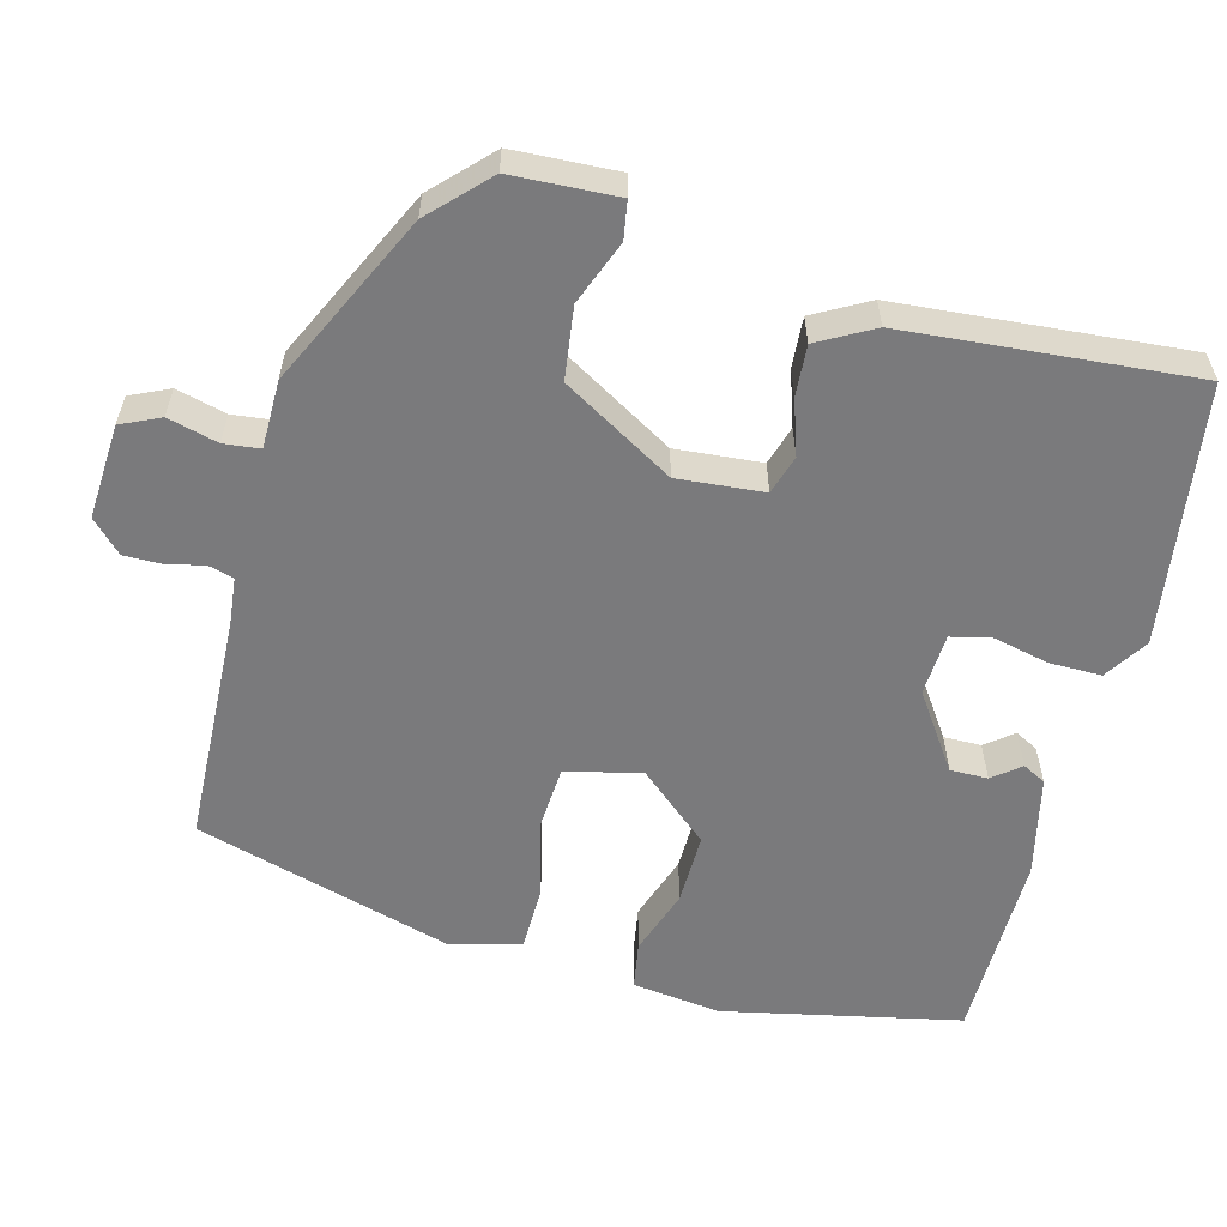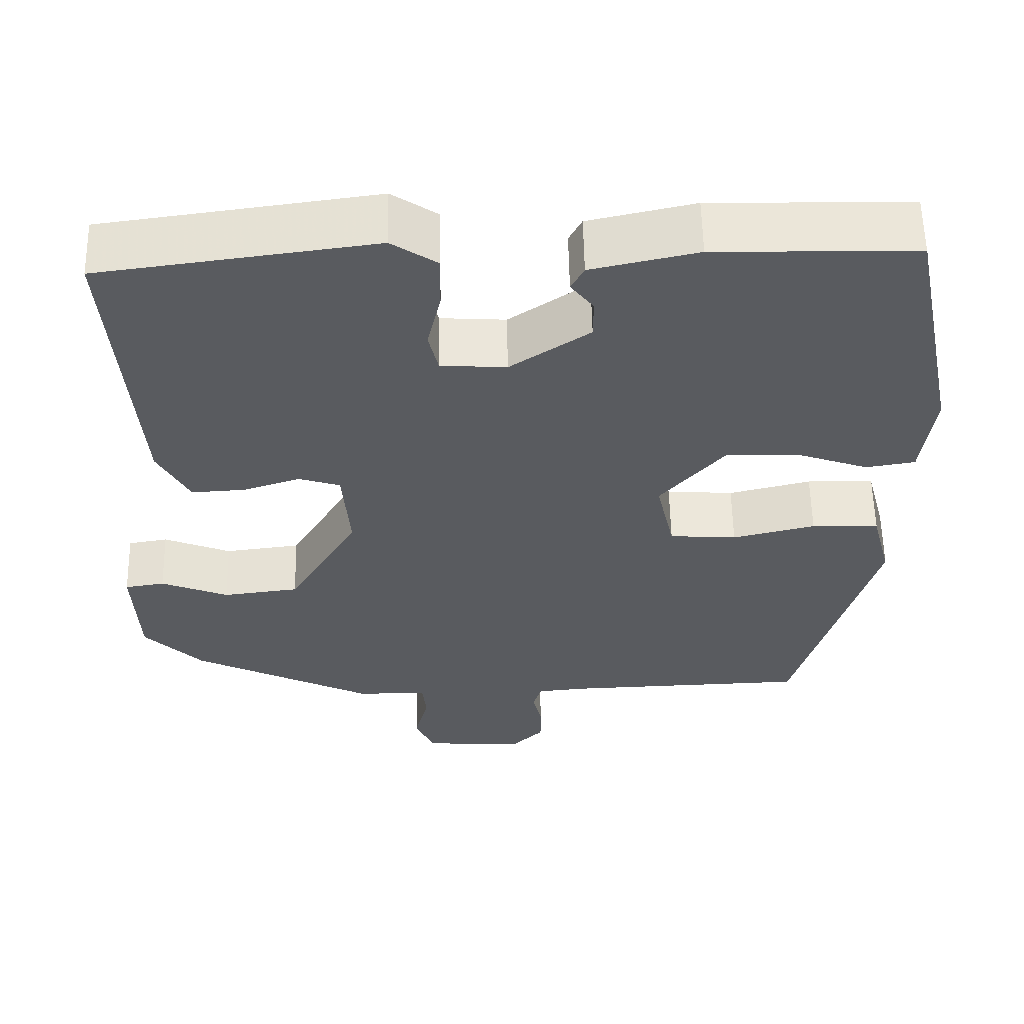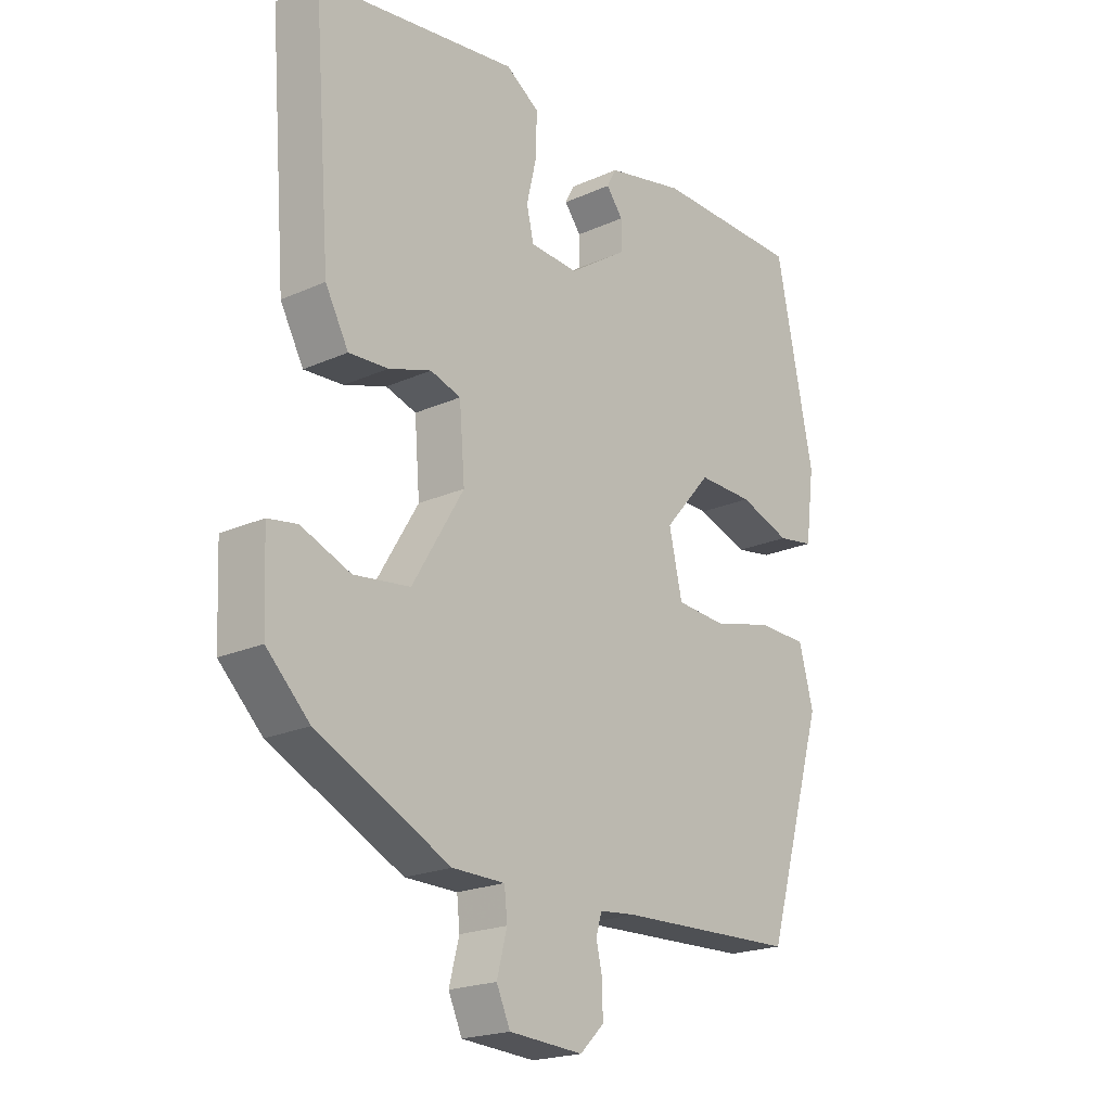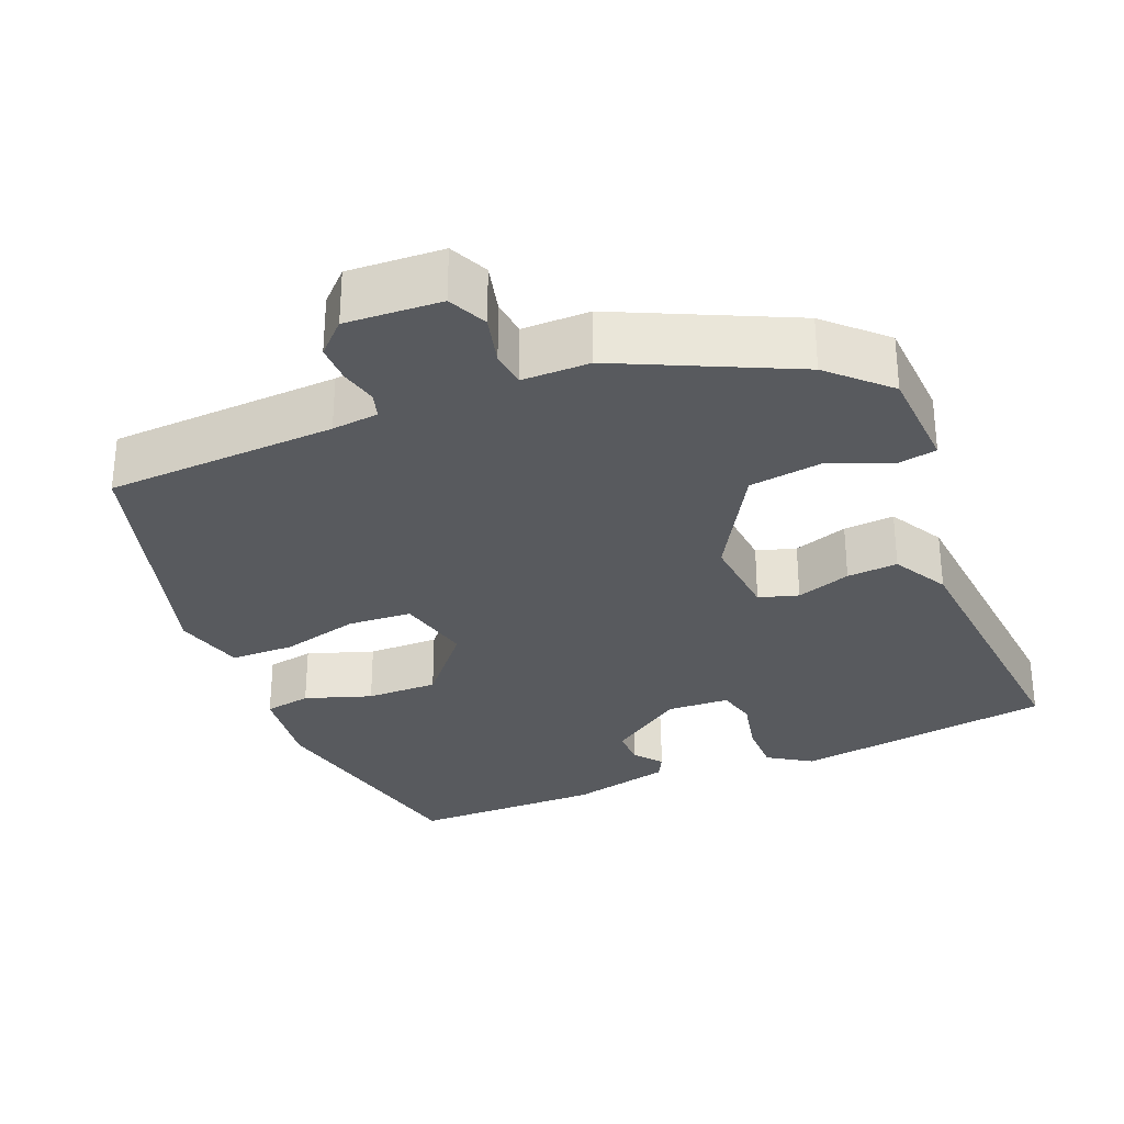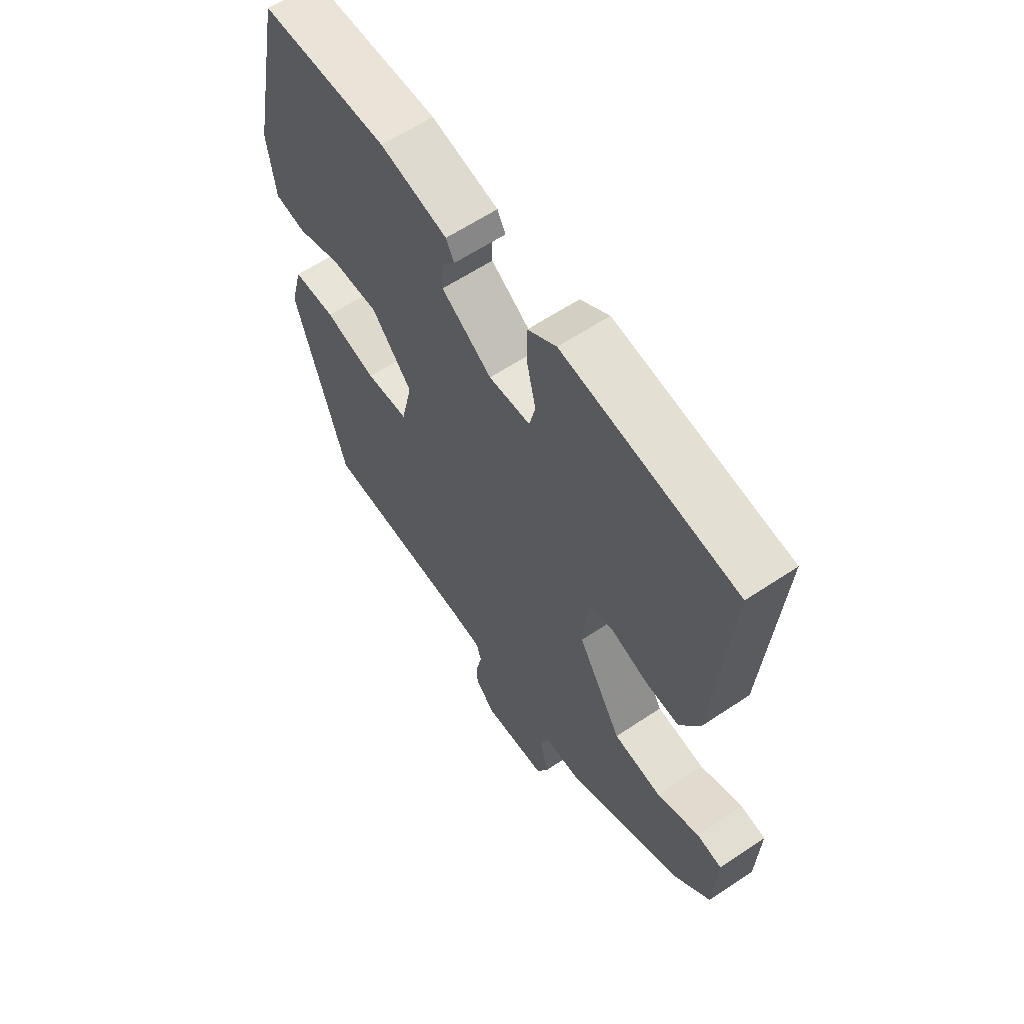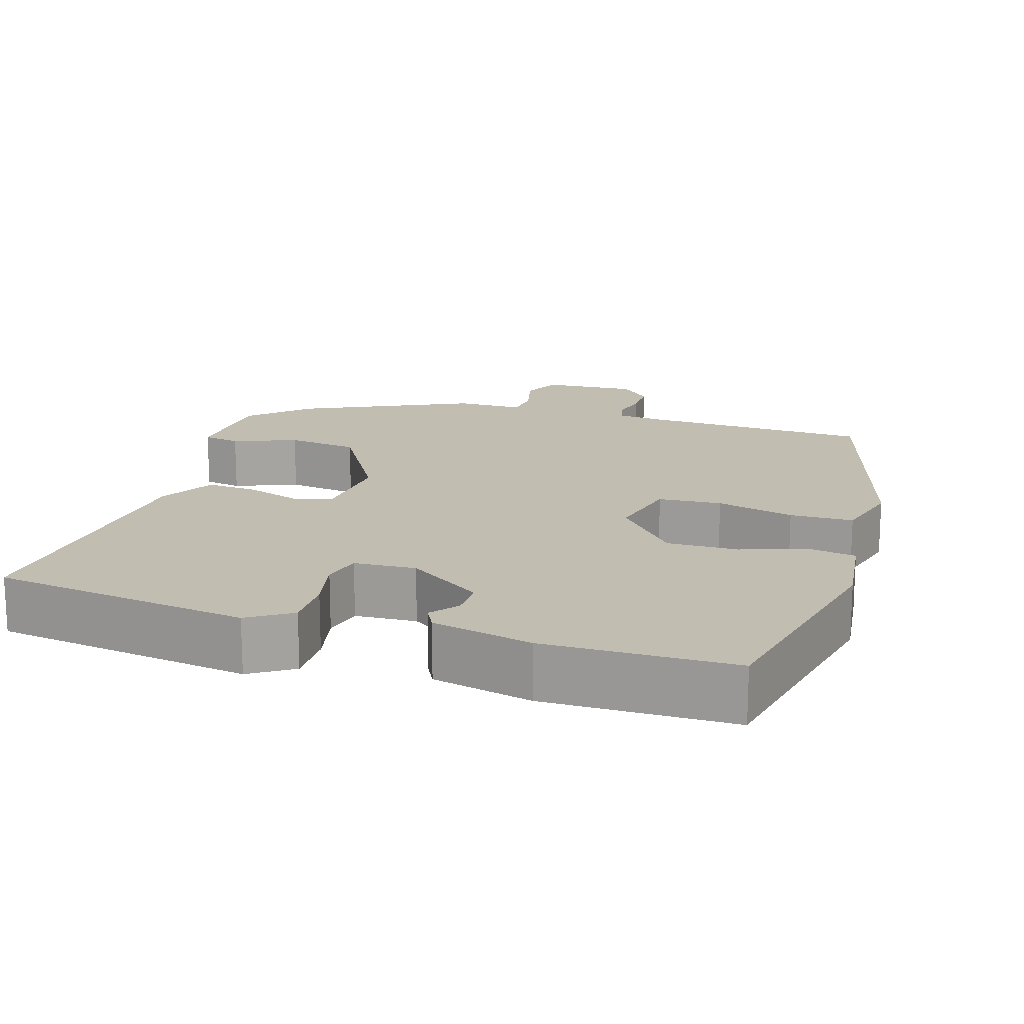
<metadata>
{"format":"obj","ext":"obj","renderer":"f3d","projection":"perspective","resolution":1024,"background":"white","views":[{"elev":-58.2,"azim":-104.4,"up":"+Y"},{"elev":57.5,"azim":-1.1,"up":"+Z"},{"elev":-20.6,"azim":-50.8,"up":"+Z"},{"elev":-30.7,"azim":-157.1,"up":"+Y"},{"elev":61.2,"azim":-124.3,"up":"+Z"},{"elev":17.0,"azim":17.8,"up":"+Y"}]}
</metadata>
<code>
v -0.465 0.07 -0.398
v -0.537 0.07 -0.327
v -0.543 0.07 -0.19
v -0.494 0.07 -0.182
v -0.411 0.07 -0.215
v -0.317 0.07 -0.203
v -0.231 0.07 -0.059
v -0.24 0.07 0.053
v -0.291 0.07 0.069
v -0.362 0.07 0.046
v -0.428 0.07 0.042
v -0.467 0.07 0.114
v -0.496 0.07 0.489
v -0.158 0.07 0.535
v -0.102 0.07 0.498
v -0.103 0.07 0.43
v -0.12 0.07 0.357
v -0.108 0.07 0.306
v -0.027 0.07 0.301
v 0.071 0.07 0.367
v 0.071 0.07 0.416
v 0.043 0.07 0.452
v 0.059 0.07 0.482
v 0.19 0.07 0.511
v 0.437 0.07 0.507
v 0.5 0.07 0.2
v 0.485 0.07 0.085
v 0.424 0.07 0.075
v 0.338 0.07 0.105
v 0.245 0.07 0.107
v 0.166 0.07 0.016
v 0.188 0.07 -0.082
v 0.271 0.07 -0.088
v 0.373 0.07 -0.063
v 0.456 0.07 -0.065
v 0.48 0.07 -0.156
v 0.381 0.07 -0.491
v 0.081 0.07 -0.502
v 0.02 0.07 -0.508
v 0.01 0.07 -0.541
v 0.021 0.07 -0.589
v 0.021 0.07 -0.639
v -0.019 0.07 -0.678
v -0.143 0.07 -0.67
v -0.166 0.07 -0.619
v -0.149 0.07 -0.554
v -0.154 0.07 -0.507
v -0.242 0.07 -0.506
v -0.465 0 -0.398
v -0.537 0 -0.327
v -0.543 0 -0.19
v -0.494 0 -0.182
v -0.411 0 -0.215
v -0.317 0 -0.203
v -0.231 0 -0.059
v -0.24 0 0.053
v -0.291 0 0.069
v -0.362 0 0.046
v -0.428 0 0.042
v -0.467 0 0.114
v -0.496 0 0.489
v -0.158 0 0.535
v -0.102 0 0.498
v -0.103 0 0.43
v -0.12 0 0.357
v -0.108 0 0.306
v -0.027 0 0.301
v 0.071 0 0.367
v 0.071 0 0.416
v 0.043 0 0.452
v 0.059 0 0.482
v 0.19 0 0.511
v 0.437 0 0.507
v 0.5 0 0.2
v 0.485 0 0.085
v 0.424 0 0.075
v 0.338 0 0.105
v 0.245 0 0.107
v 0.166 0 0.016
v 0.188 0 -0.082
v 0.271 0 -0.088
v 0.373 0 -0.063
v 0.456 0 -0.065
v 0.48 0 -0.156
v 0.381 0 -0.491
v 0.081 0 -0.502
v 0.02 0 -0.508
v 0.01 0 -0.541
v 0.021 0 -0.589
v 0.021 0 -0.639
v -0.019 0 -0.678
v -0.143 0 -0.67
v -0.166 0 -0.619
v -0.149 0 -0.554
v -0.154 0 -0.507
v -0.242 0 -0.506
f 3 4 5
f 2 3 5
f 1 2 5
f 48 1 5
f 47 48 5
f 44 45 46
f 43 44 46
f 42 43 46
f 41 42 46
f 40 41 46
f 39 40 46 47
f 47 5 6
f 39 47 6
f 38 39 6
f 36 37 38
f 35 36 38
f 34 35 38
f 33 34 38
f 38 6 7
f 33 38 7
f 32 33 7
f 27 28 29
f 26 27 29
f 25 26 29
f 24 25 29
f 23 24 29
f 22 23 29
f 21 22 29
f 20 21 29 30
f 19 20 30 31
f 15 16 17
f 14 15 17
f 13 14 17
f 12 13 17
f 11 12 17
f 10 11 17
f 9 10 17
f 8 9 17 18
f 19 31 32
f 18 19 32
f 8 18 32
f 7 8 32
f 53 52 51
f 53 51 50
f 53 50 49
f 53 49 96
f 53 96 95
f 94 93 92
f 94 92 91
f 94 91 90
f 94 90 89
f 94 89 88
f 95 94 88 87
f 54 53 95
f 54 95 87
f 54 87 86
f 86 85 84
f 86 84 83
f 86 83 82
f 86 82 81
f 55 54 86
f 55 86 81
f 55 81 80
f 77 76 75
f 77 75 74
f 77 74 73
f 77 73 72
f 77 72 71
f 77 71 70
f 77 70 69
f 78 77 69 68
f 79 78 68 67
f 65 64 63
f 65 63 62
f 65 62 61
f 65 61 60
f 65 60 59
f 65 59 58
f 65 58 57
f 66 65 57 56
f 80 79 67
f 80 67 66
f 80 66 56
f 80 56 55
f 1 49 50 2
f 2 50 51 3
f 3 51 52 4
f 4 52 53 5
f 5 53 54 6
f 6 54 55 7
f 7 55 56 8
f 8 56 57 9
f 9 57 58 10
f 10 58 59 11
f 11 59 60 12
f 12 60 61 13
f 13 61 62 14
f 14 62 63 15
f 15 63 64 16
f 16 64 65 17
f 17 65 66 18
f 18 66 67 19
f 19 67 68 20
f 20 68 69 21
f 21 69 70 22
f 22 70 71 23
f 23 71 72 24
f 24 72 73 25
f 25 73 74 26
f 26 74 75 27
f 27 75 76 28
f 28 76 77 29
f 29 77 78 30
f 30 78 79 31
f 31 79 80 32
f 32 80 81 33
f 33 81 82 34
f 34 82 83 35
f 35 83 84 36
f 36 84 85 37
f 37 85 86 38
f 38 86 87 39
f 39 87 88 40
f 40 88 89 41
f 41 89 90 42
f 42 90 91 43
f 43 91 92 44
f 44 92 93 45
f 45 93 94 46
f 46 94 95 47
f 47 95 96 48
f 48 96 49 1

</code>
